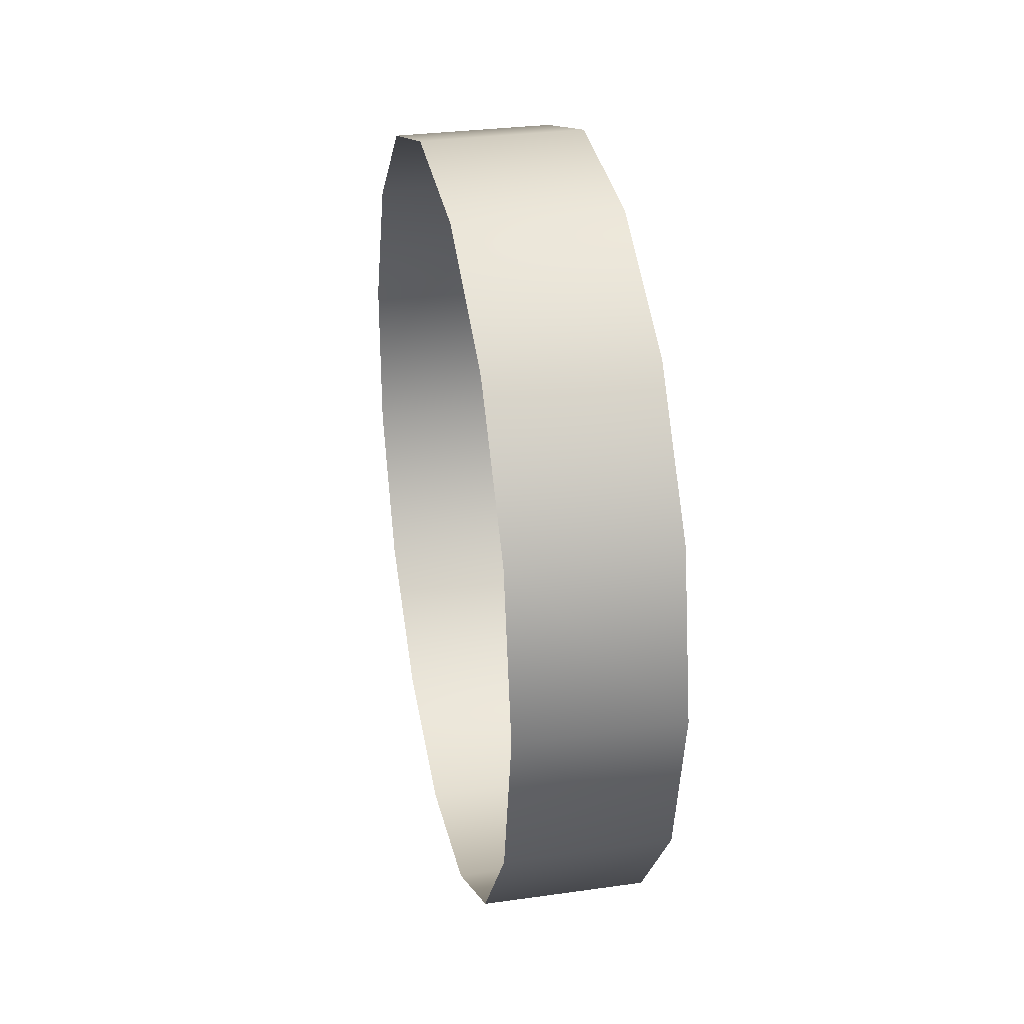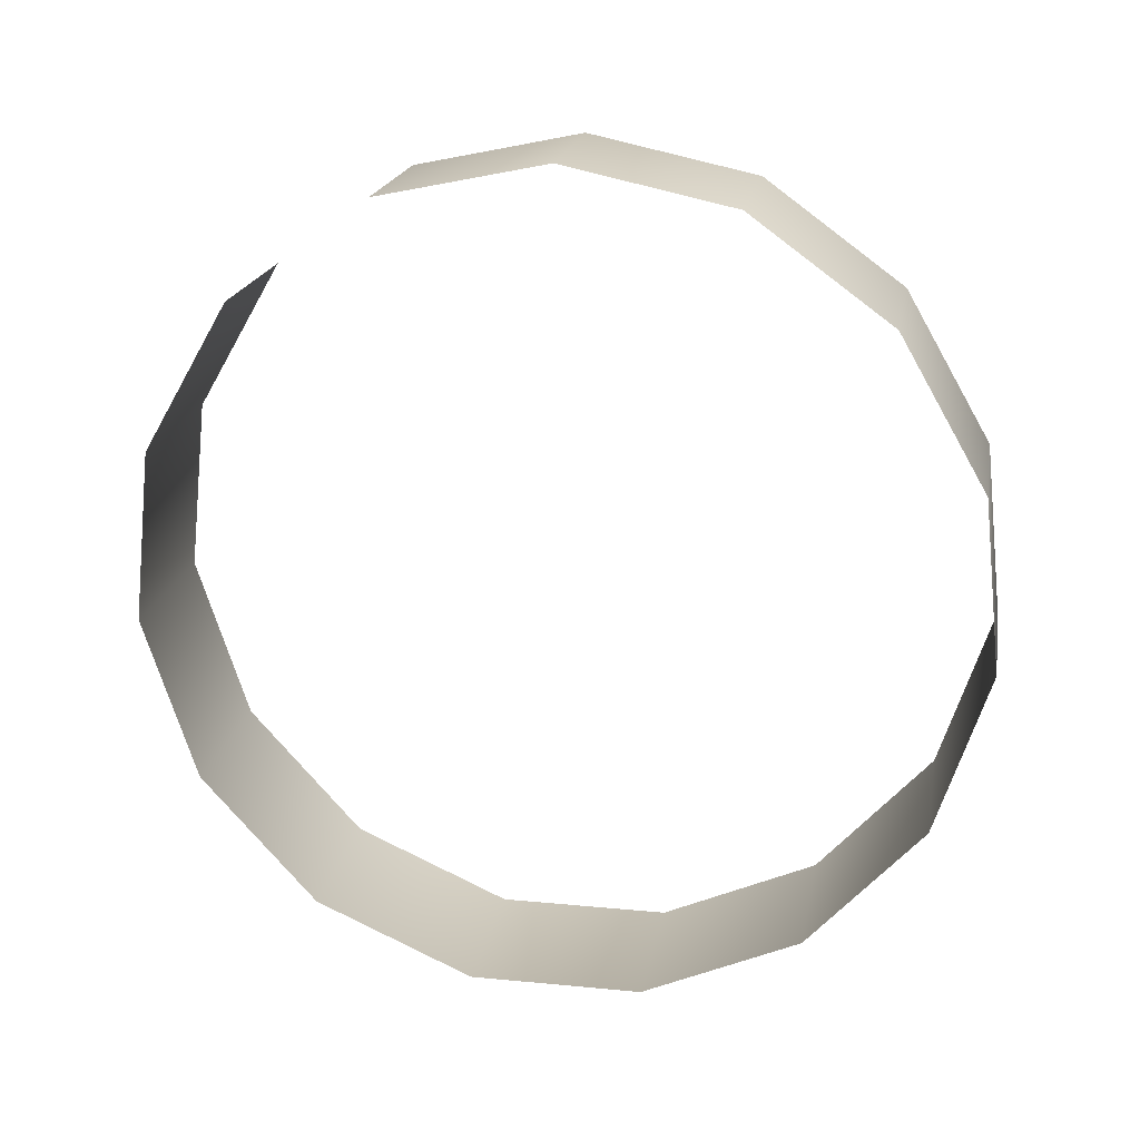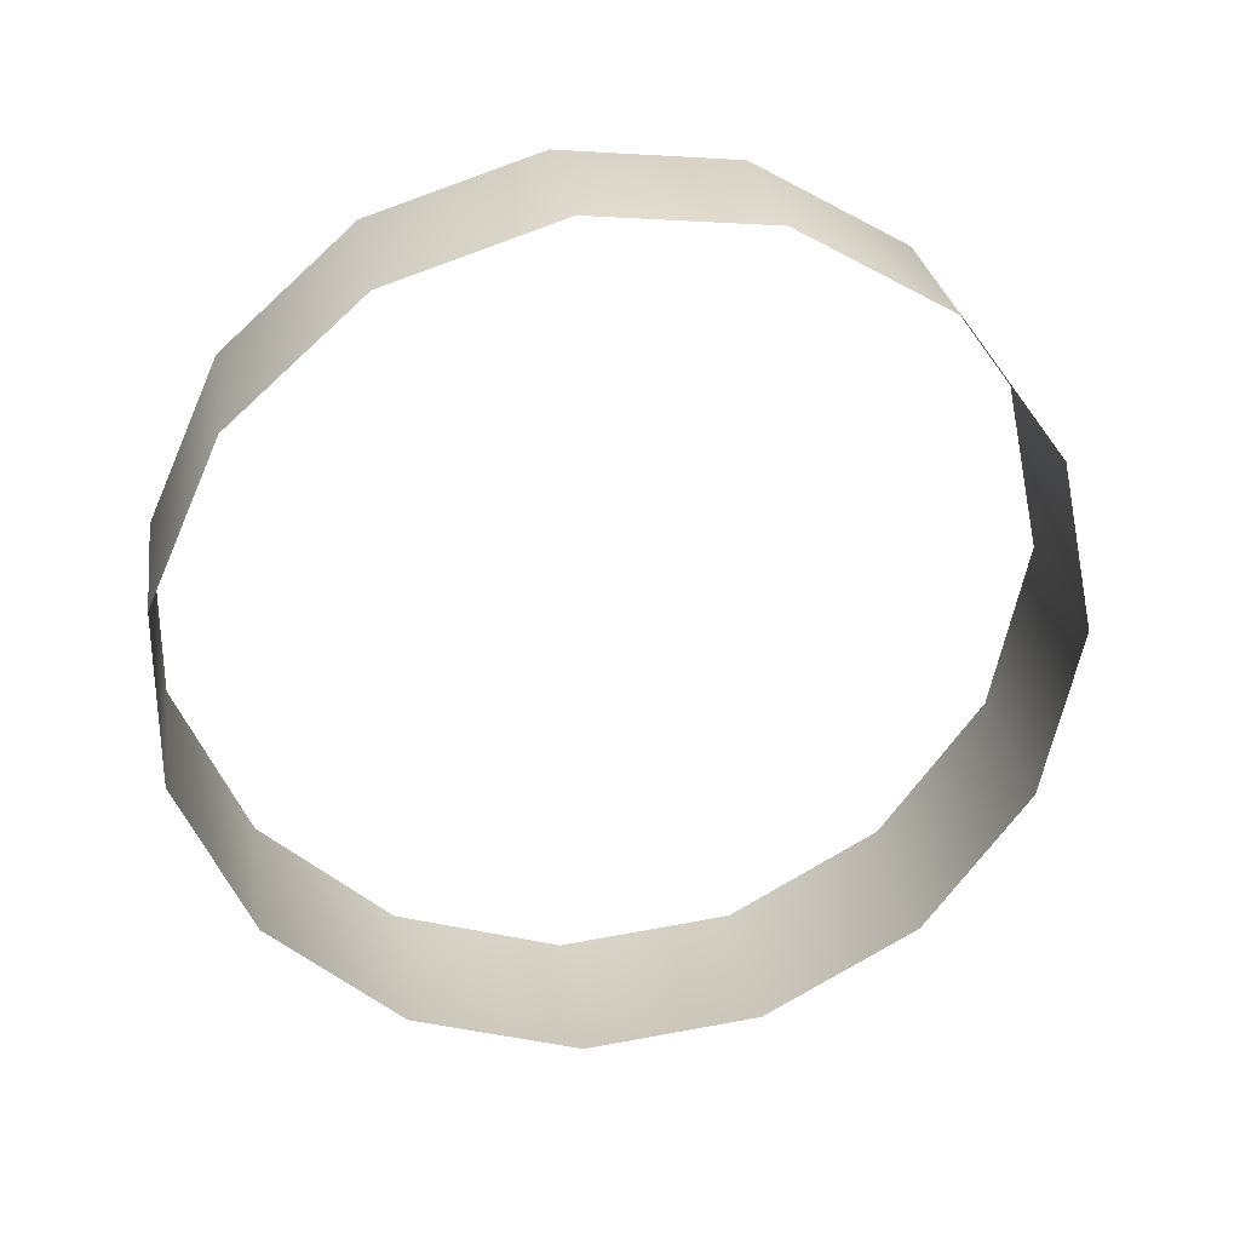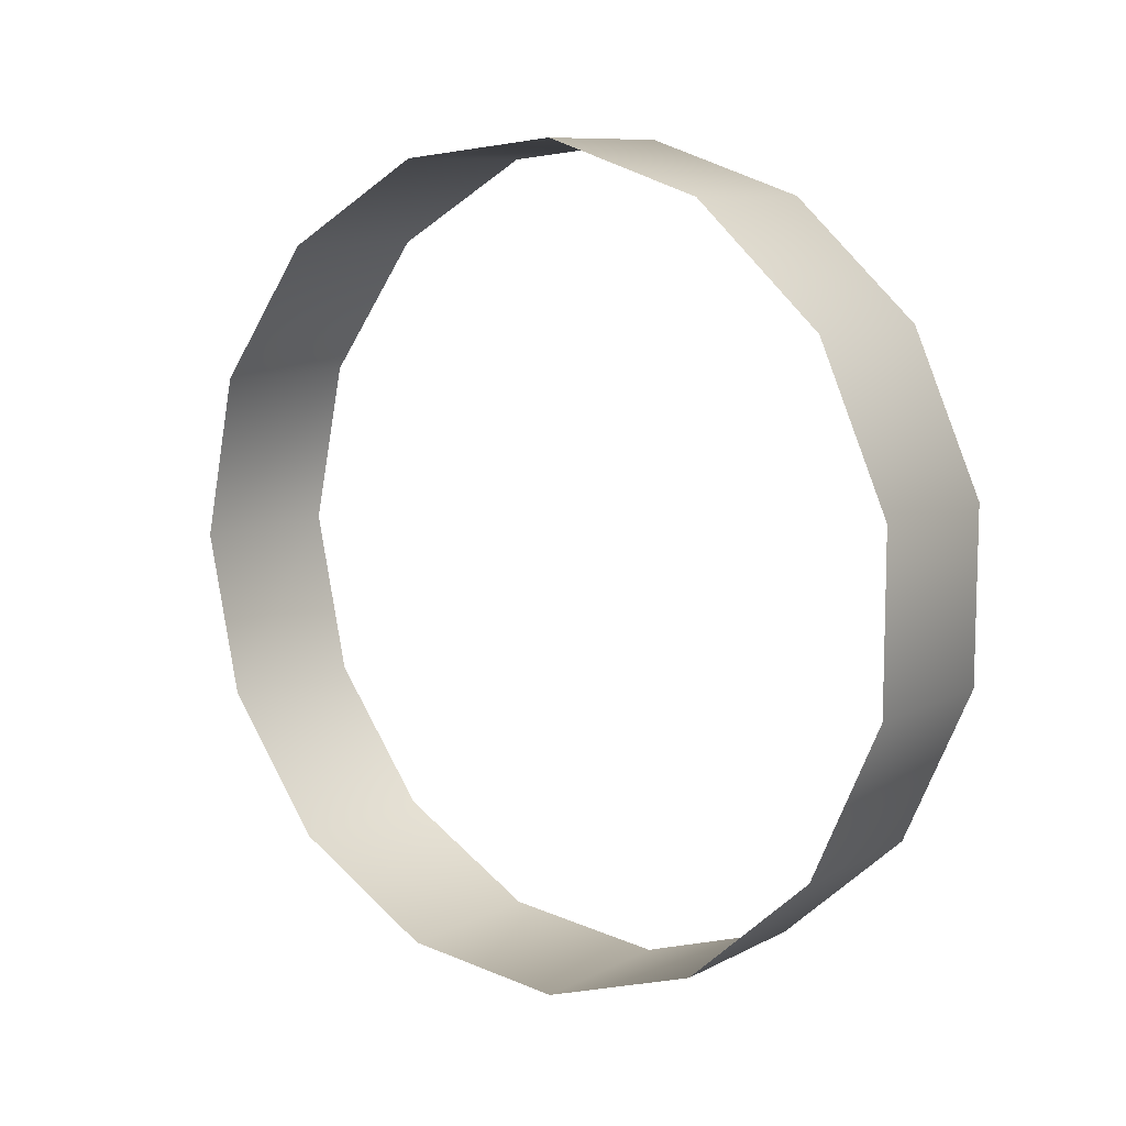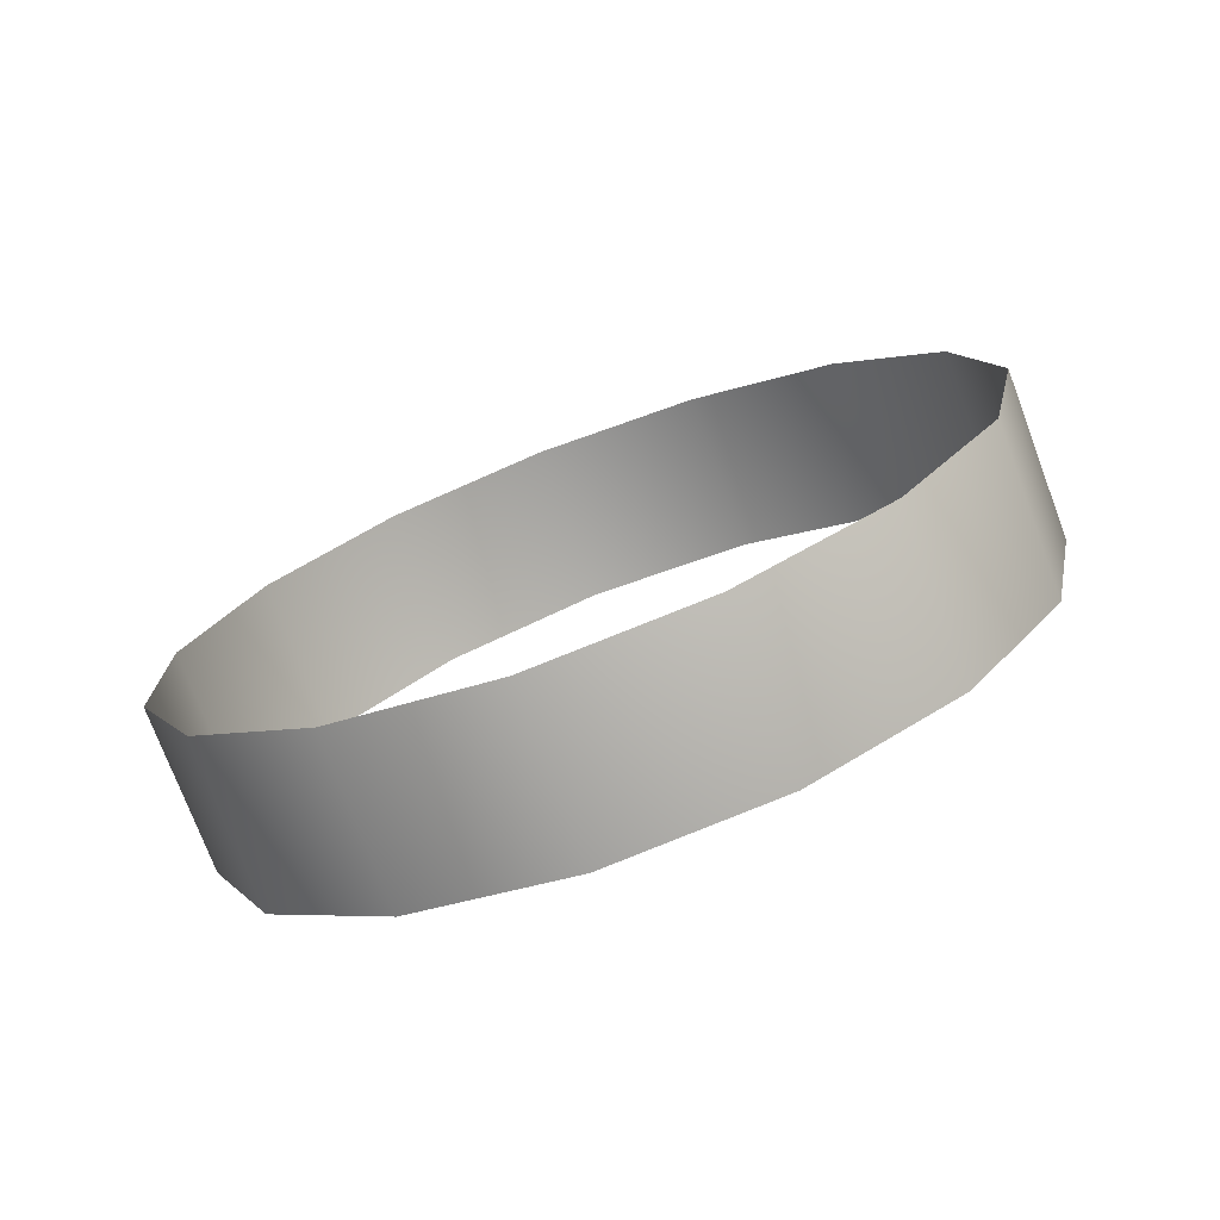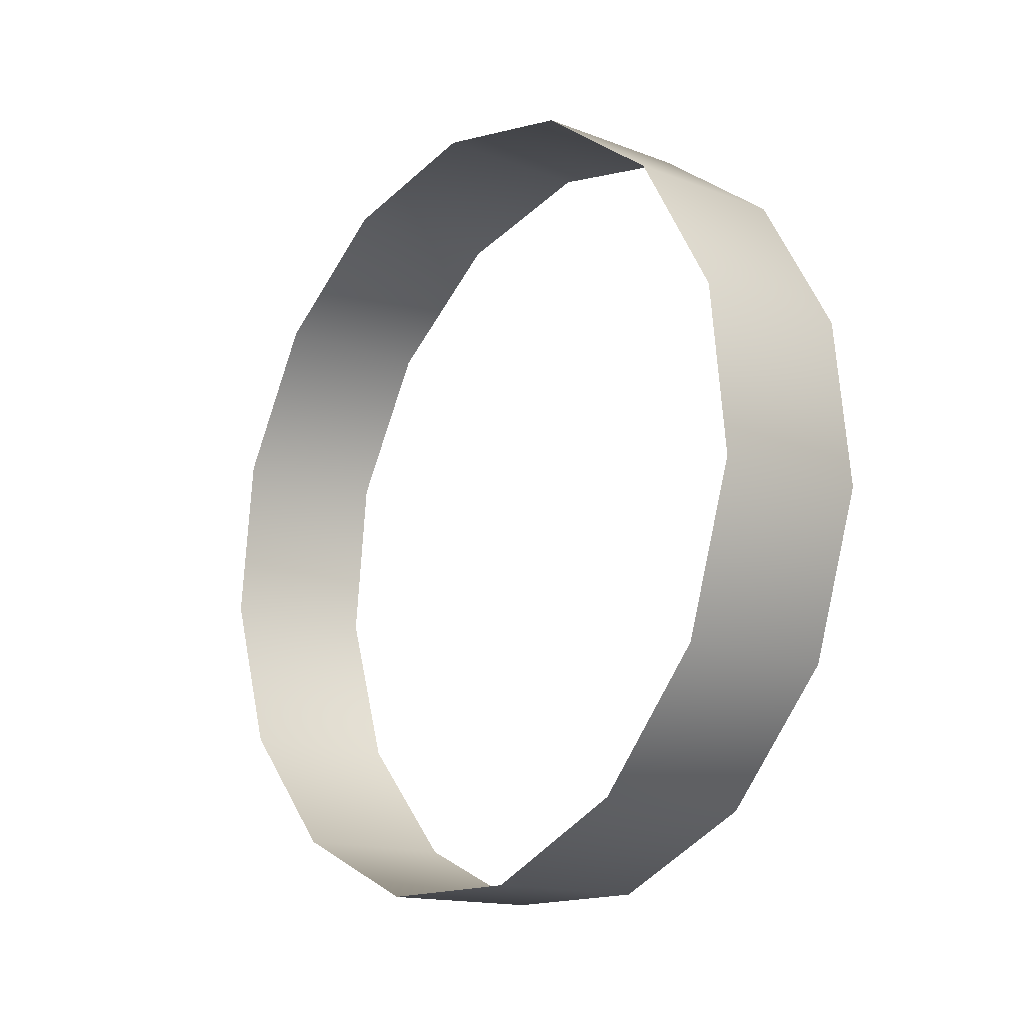
<metadata>
{"format":"obj","ext":"obj","renderer":"f3d","projection":"perspective","resolution":1024,"background":"white","views":[{"elev":30.5,"azim":168.5,"up":"+Z"},{"elev":19.8,"azim":100.1,"up":"+Y"},{"elev":28.5,"azim":81.3,"up":"+Z"},{"elev":9.5,"azim":-52.6,"up":"+Z"},{"elev":-74.7,"azim":110.6,"up":"+Z"},{"elev":-15.2,"azim":-39.1,"up":"+Y"}]}
</metadata>
<code>
g DokanJA2_Body_LOD1
v -0.5 1.803 -6.836
v 0.5 1.803 -6.836
v 0.5 2.406 -6.005
v -0.5 2.406 -6.005
v -0.5 0.9133 -7.349
v 0.5 0.9133 -7.349
v 0.5 2.62 -5
v -0.5 2.62 -5
v 0.5 2.406 -3.995
v -0.5 2.406 -3.995
v 0.5 1.803 -3.164
v -0.5 1.803 -3.164
v 0.5 0.9133 -2.651
v -0.5 0.9133 -2.651
v 0.5 -0.1082 -2.544
v -0.5 -0.1082 -2.544
v 0.5 -1.085 -2.861
v -0.5 -1.085 -2.861
v 0.5 -1.848 -3.548
v -0.5 -1.848 -3.548
v 0.5 -2.266 -4.486
v -0.5 -2.266 -4.486
v 0.5 -2.266 -5.514
v -0.5 -2.266 -5.514
v 0.5 -1.848 -6.452
v -0.5 -1.848 -6.452
v 0.5 -1.085 -7.139
v -0.5 -1.085 -7.139
v 0.5 -0.1082 -7.456
v -0.5 -0.1082 -7.456
v -0.5 -0.1082 -7.456
v 0.5 -0.1082 -7.456
v 0.5 0.9133 -7.349
v -0.5 0.9133 -7.349
g DokanJA2_Body_LOD1_0
f 3 2 1
f 4 3 1
f 1 2 5
f 2 6 5
f 7 3 4
f 8 7 4
f 9 7 8
f 10 9 8
f 11 9 10
f 12 11 10
f 13 11 12
f 14 13 12
f 15 13 14
f 16 15 14
f 17 15 16
f 18 17 16
f 19 17 18
f 20 19 18
f 21 19 20
f 22 21 20
f 23 21 22
f 24 23 22
f 25 23 24
f 26 25 24
f 25 26 27
f 26 28 27
f 29 27 28
f 30 29 28
f 33 32 31
f 34 33 31

</code>
